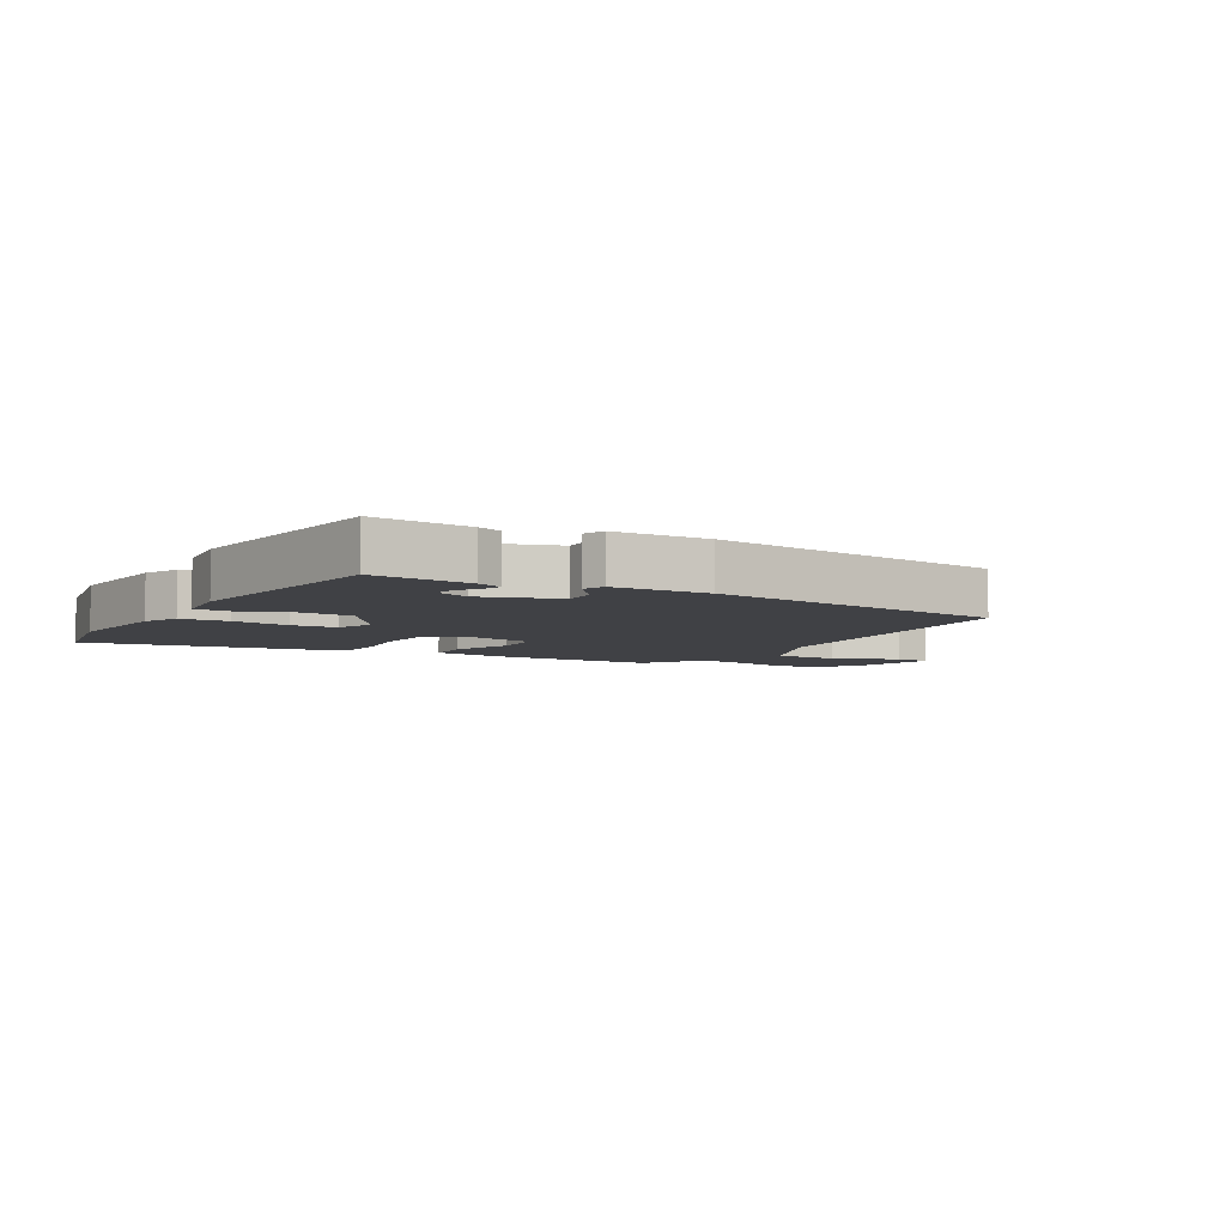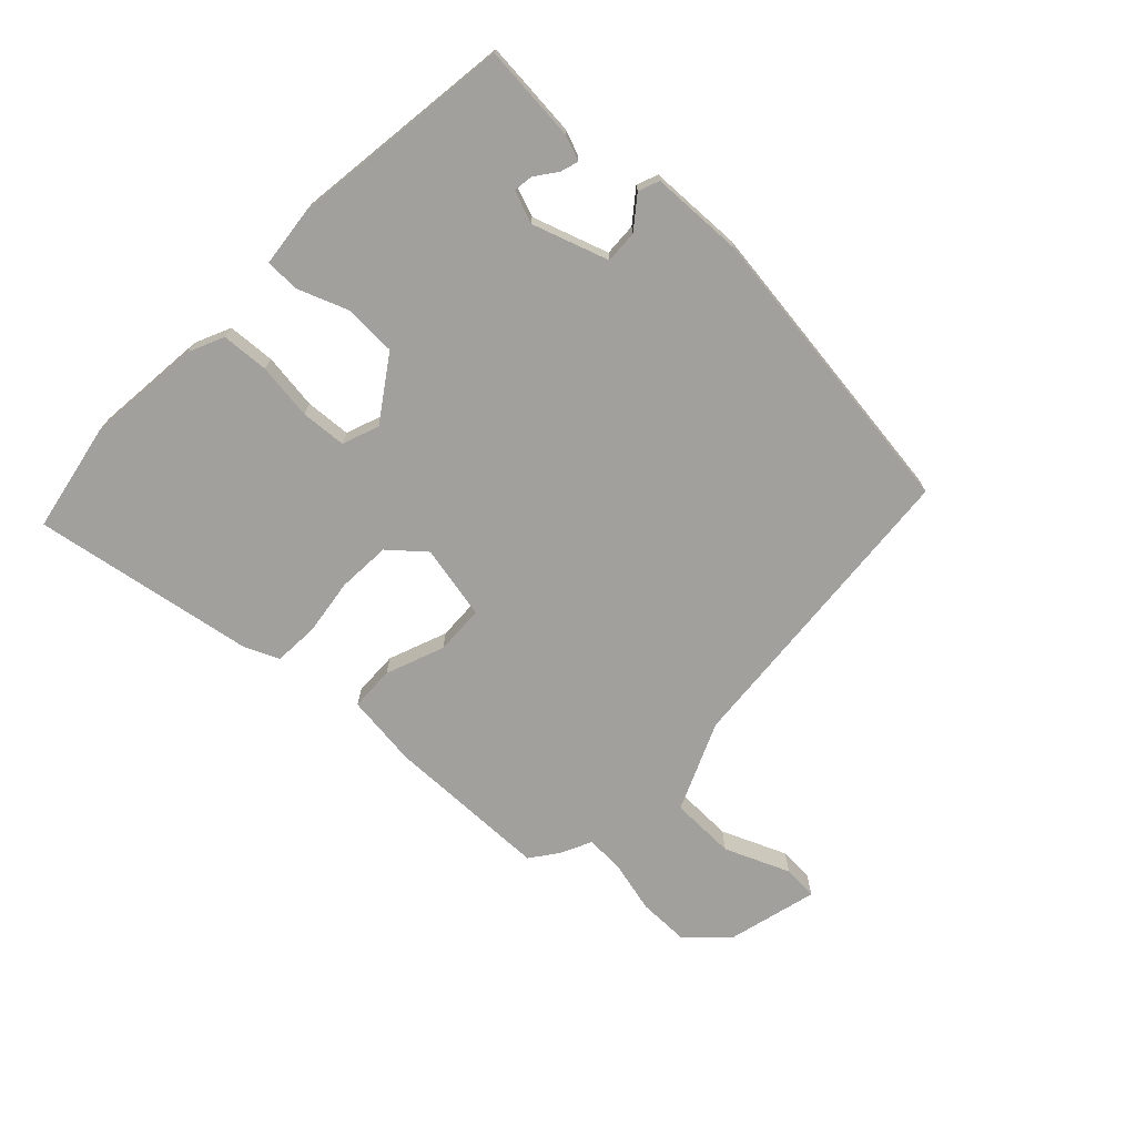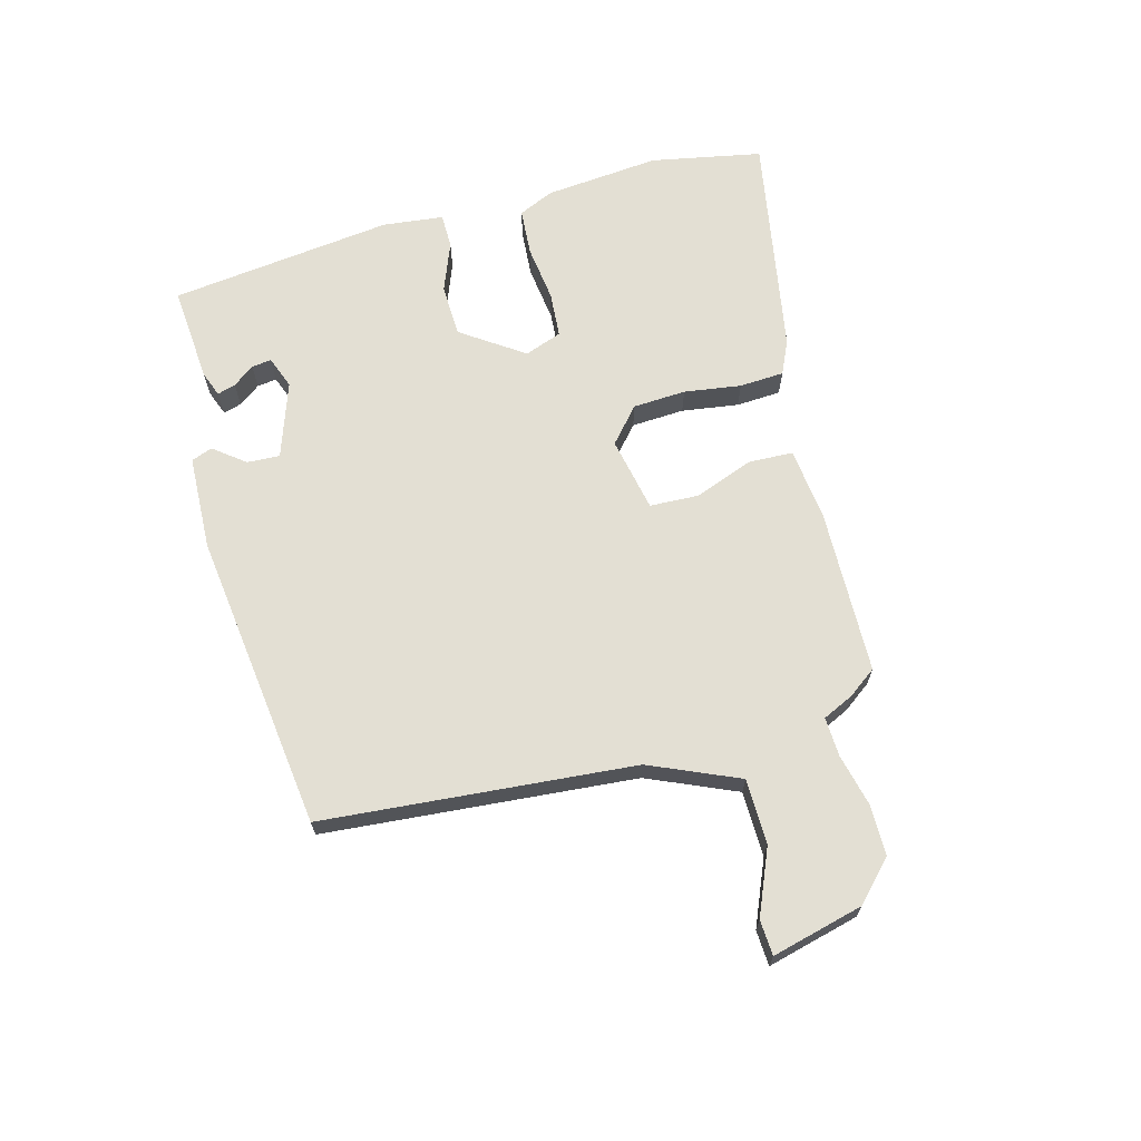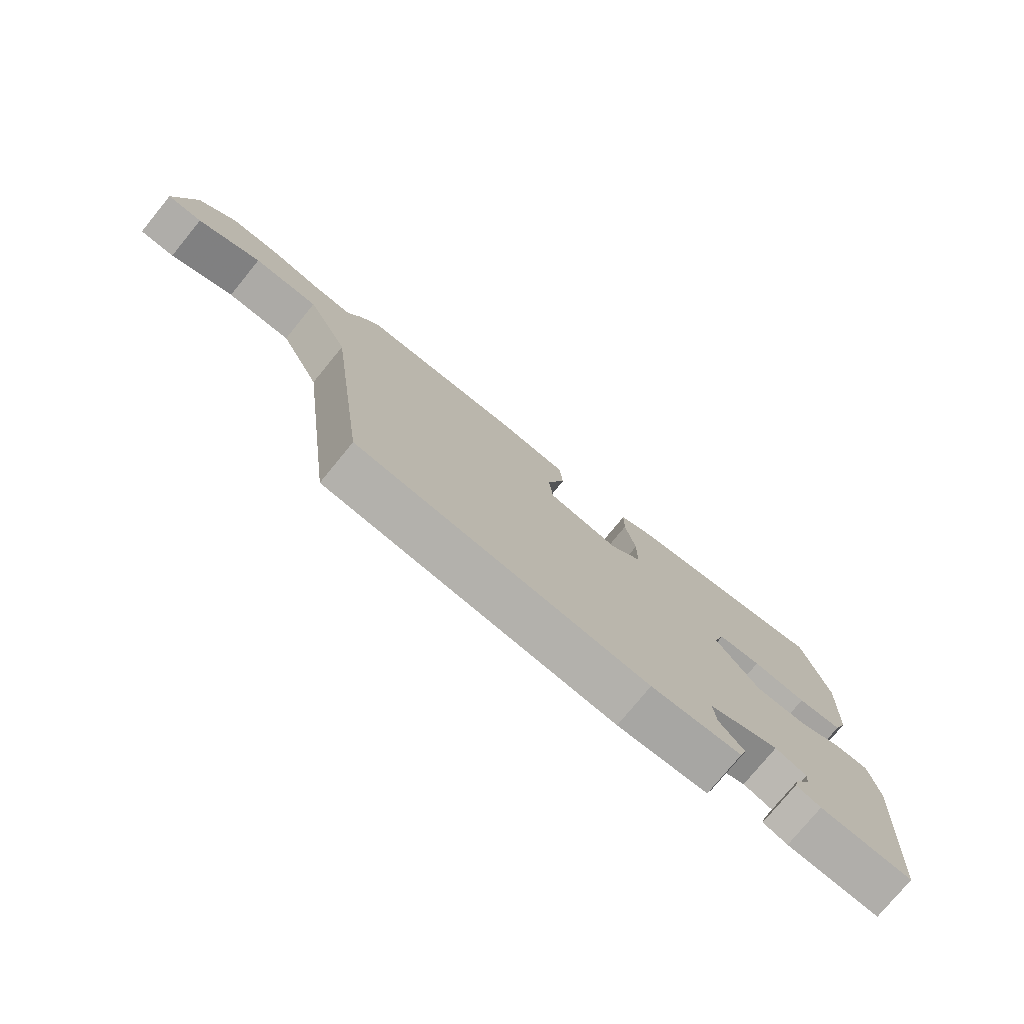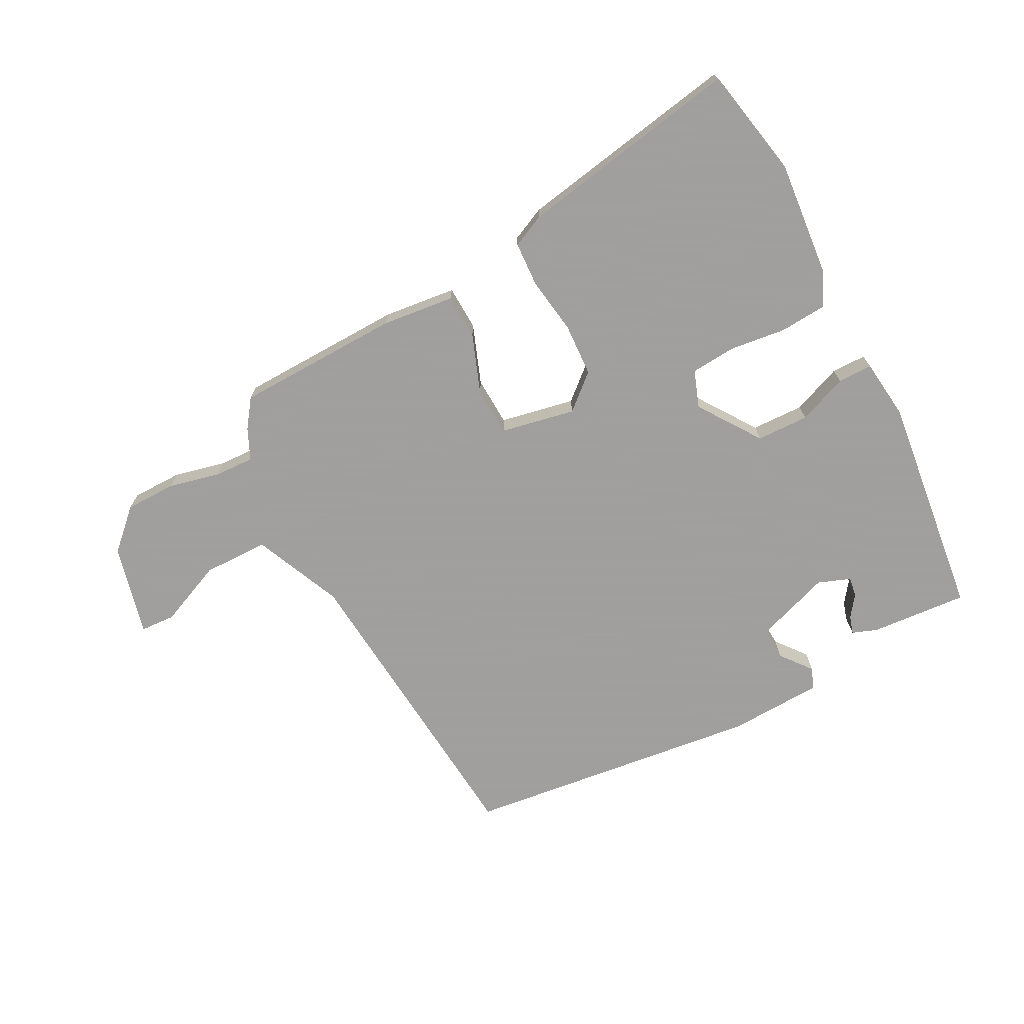
<metadata>
{"format":"obj","ext":"obj","renderer":"f3d","projection":"perspective","resolution":1024,"background":"white","views":[{"elev":-5.9,"azim":146.9,"up":"+Y"},{"elev":-71.7,"azim":133.6,"up":"+Y"},{"elev":67.1,"azim":-107.6,"up":"+Y"},{"elev":-76.8,"azim":-39.3,"up":"+Z"},{"elev":-71.5,"azim":25.4,"up":"+Y"}]}
</metadata>
<code>
v 0.479 0.07 0.587
v 0.523 0.07 0.403
v 0.513 0.07 0.209
v 0.489 0.07 0.149
v 0.41 0.07 0.14
v 0.315 0.07 0.148
v 0.239 0.07 0.139
v 0.219 0.07 0.076
v 0.295 0.07 -0.025
v 0.383 0.07 -0.024
v 0.465 0.07 0.012
v 0.523 0.07 0.014
v 0.539 0.07 -0.087
v 0.509 0.07 -0.464
v 0.346 0.07 -0.458
v 0.303 0.07 -0.444
v 0.311 0.07 -0.413
v 0.336 0.07 -0.376
v 0.339 0.07 -0.343
v 0.284 0.07 -0.325
v 0.159 0.07 -0.374
v 0.164 0.07 -0.429
v 0.207 0.07 -0.479
v 0.195 0.07 -0.515
v 0.037 0.07 -0.528
v -0.467 0.07 -0.487
v -0.534 0.07 0.033
v -0.605 0.07 0.179
v -0.715 0.07 0.176
v -0.822 0.07 0.125
v -0.881 0.07 0.126
v -0.849 0.07 0.281
v -0.787 0.07 0.345
v -0.702 0.07 0.349
v -0.614 0.07 0.332
v -0.548 0.07 0.332
v -0.526 0.07 0.385
v -0.494 0.07 0.433
v -0.217 0.07 0.451
v -0.094 0.07 0.442
v -0.088 0.07 0.367
v -0.121 0.07 0.267
v -0.114 0.07 0.185
v 0.012 0.07 0.165
v 0.068 0.07 0.218
v 0.069 0.07 0.307
v 0.051 0.07 0.402
v 0.052 0.07 0.477
v 0.107 0.07 0.505
v 0.479 0 0.587
v 0.523 0 0.403
v 0.513 0 0.209
v 0.489 0 0.149
v 0.41 0 0.14
v 0.315 0 0.148
v 0.239 0 0.139
v 0.219 0 0.076
v 0.295 0 -0.025
v 0.383 0 -0.024
v 0.465 0 0.012
v 0.523 0 0.014
v 0.539 0 -0.087
v 0.509 0 -0.464
v 0.346 0 -0.458
v 0.303 0 -0.444
v 0.311 0 -0.413
v 0.336 0 -0.376
v 0.339 0 -0.343
v 0.284 0 -0.325
v 0.159 0 -0.374
v 0.164 0 -0.429
v 0.207 0 -0.479
v 0.195 0 -0.515
v 0.037 0 -0.528
v -0.467 0 -0.487
v -0.534 0 0.033
v -0.605 0 0.179
v -0.715 0 0.176
v -0.822 0 0.125
v -0.881 0 0.126
v -0.849 0 0.281
v -0.787 0 0.345
v -0.702 0 0.349
v -0.614 0 0.332
v -0.548 0 0.332
v -0.526 0 0.385
v -0.494 0 0.433
v -0.217 0 0.451
v -0.094 0 0.442
v -0.088 0 0.367
v -0.121 0 0.267
v -0.114 0 0.185
v 0.012 0 0.165
v 0.068 0 0.218
v 0.069 0 0.307
v 0.051 0 0.402
v 0.052 0 0.477
v 0.107 0 0.505
f 46 47 48 49
f 45 46 49 1
f 44 45 1 2
f 39 40 41 42
f 39 42 43
f 36 37 38 39
f 36 39 43
f 35 36 43
f 34 35 43
f 33 34 43
f 32 33 43
f 29 30 31 32
f 28 29 32
f 28 32 43 44
f 24 25 26 27
f 22 23 24 27
f 21 22 27 28
f 20 21 28 44
f 15 16 17 18
f 15 18 19
f 14 15 19
f 13 14 19
f 10 11 12 13
f 9 10 13 19
f 8 9 19 20
f 3 4 5 6
f 3 6 7
f 2 3 7
f 44 2 7
f 8 20 44
f 7 8 44
f 98 97 96 95
f 50 98 95 94
f 51 50 94 93
f 91 90 89 88
f 92 91 88
f 88 87 86 85
f 92 88 85
f 92 85 84
f 92 84 83
f 92 83 82
f 92 82 81
f 81 80 79 78
f 81 78 77
f 93 92 81 77
f 76 75 74 73
f 76 73 72 71
f 77 76 71 70
f 93 77 70 69
f 67 66 65 64
f 68 67 64
f 68 64 63
f 68 63 62
f 62 61 60 59
f 68 62 59 58
f 69 68 58 57
f 55 54 53 52
f 56 55 52
f 56 52 51
f 56 51 93
f 93 69 57
f 93 57 56
f 1 50 51 2
f 2 51 52 3
f 3 52 53 4
f 4 53 54 5
f 5 54 55 6
f 6 55 56 7
f 7 56 57 8
f 8 57 58 9
f 9 58 59 10
f 10 59 60 11
f 11 60 61 12
f 12 61 62 13
f 13 62 63 14
f 14 63 64 15
f 15 64 65 16
f 16 65 66 17
f 17 66 67 18
f 18 67 68 19
f 19 68 69 20
f 20 69 70 21
f 21 70 71 22
f 22 71 72 23
f 23 72 73 24
f 24 73 74 25
f 25 74 75 26
f 26 75 76 27
f 27 76 77 28
f 28 77 78 29
f 29 78 79 30
f 30 79 80 31
f 31 80 81 32
f 32 81 82 33
f 33 82 83 34
f 34 83 84 35
f 35 84 85 36
f 36 85 86 37
f 37 86 87 38
f 38 87 88 39
f 39 88 89 40
f 40 89 90 41
f 41 90 91 42
f 42 91 92 43
f 43 92 93 44
f 44 93 94 45
f 45 94 95 46
f 46 95 96 47
f 47 96 97 48
f 48 97 98 49
f 49 98 50 1

</code>
